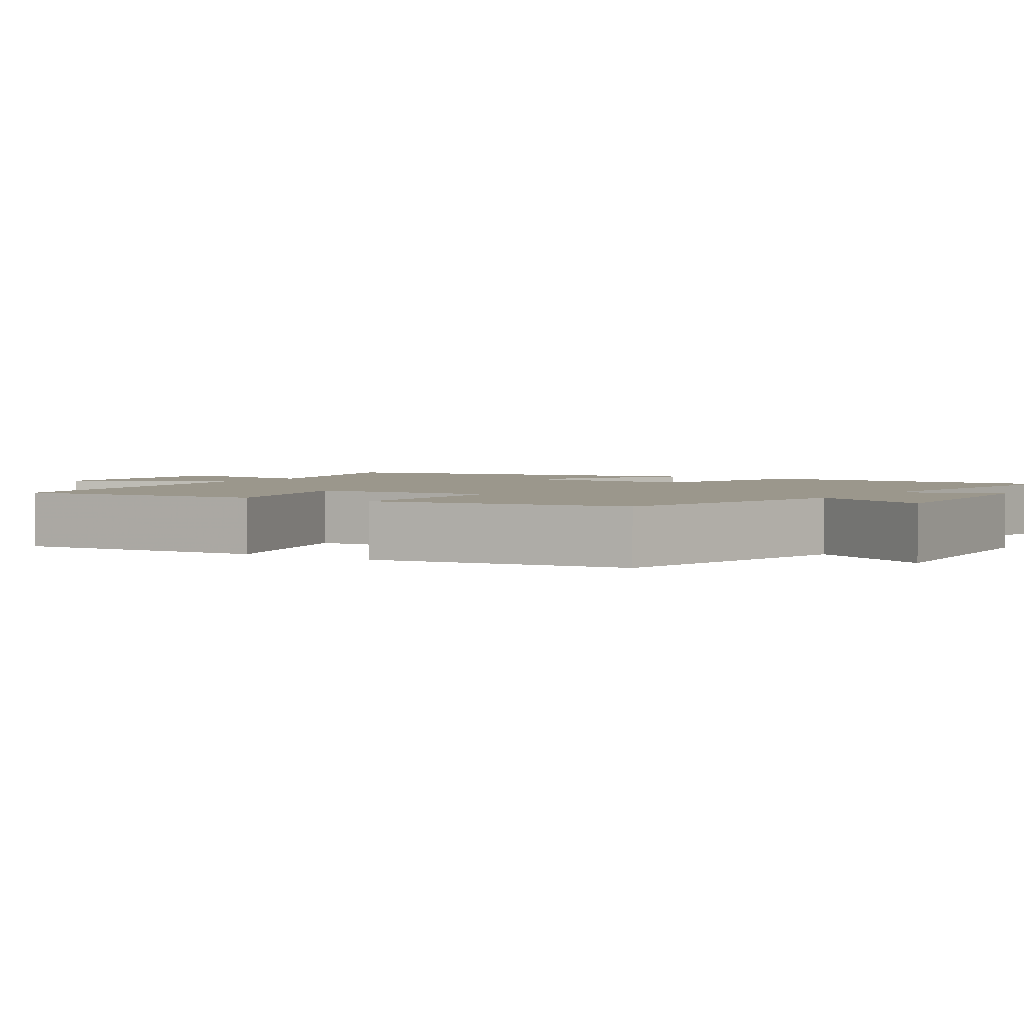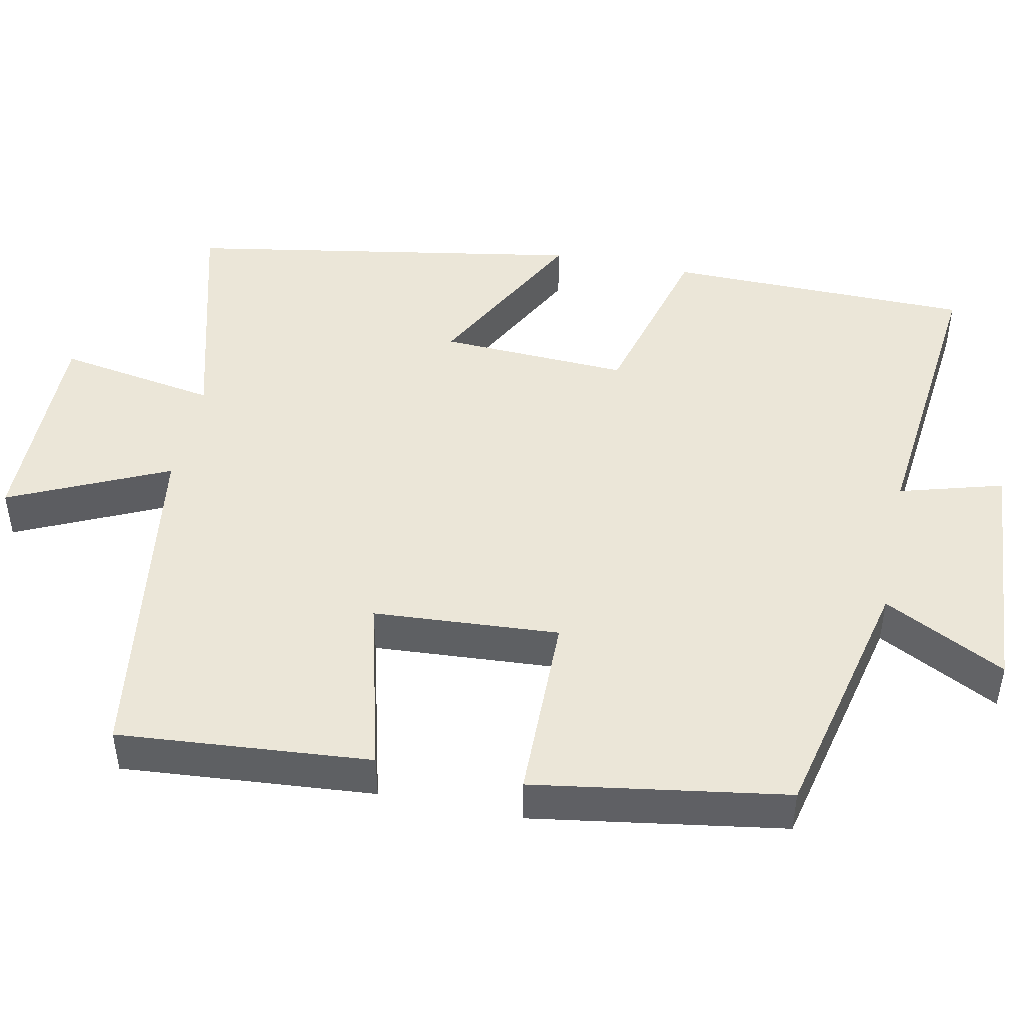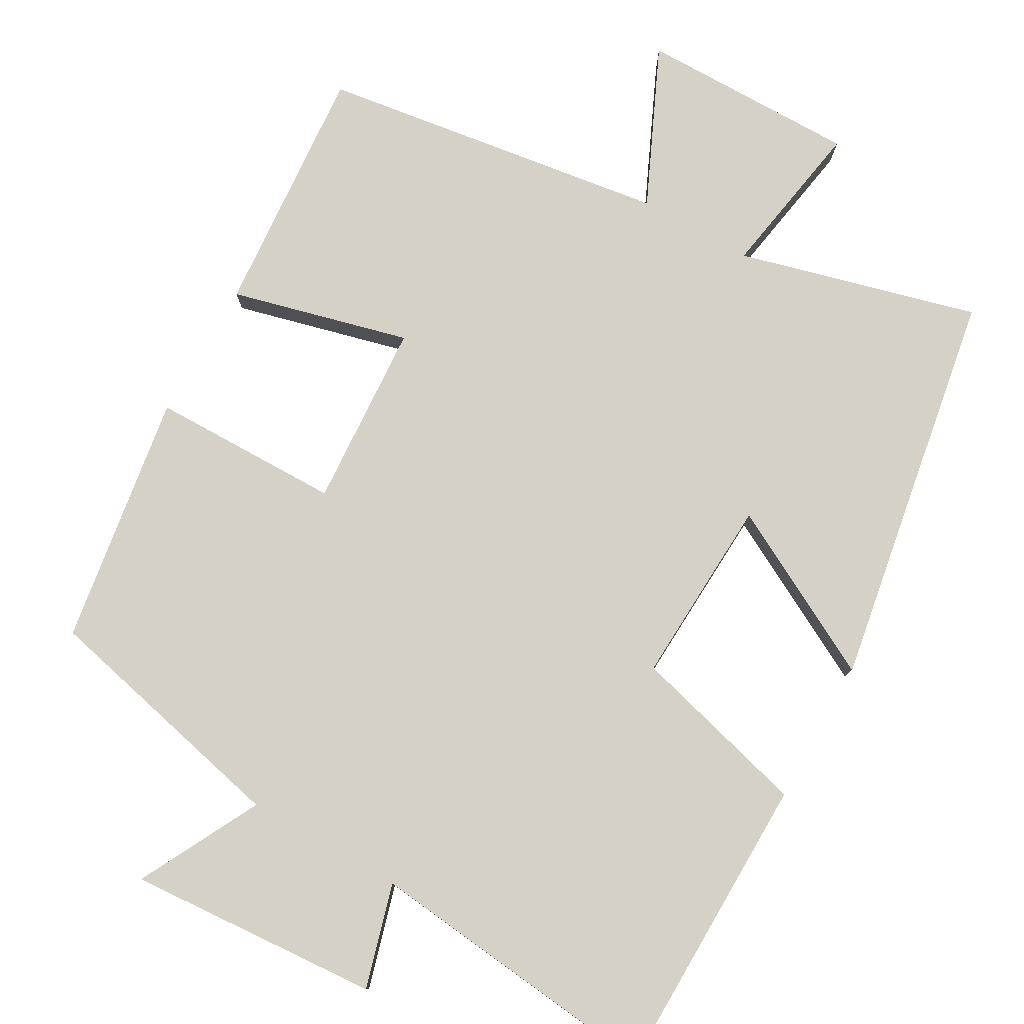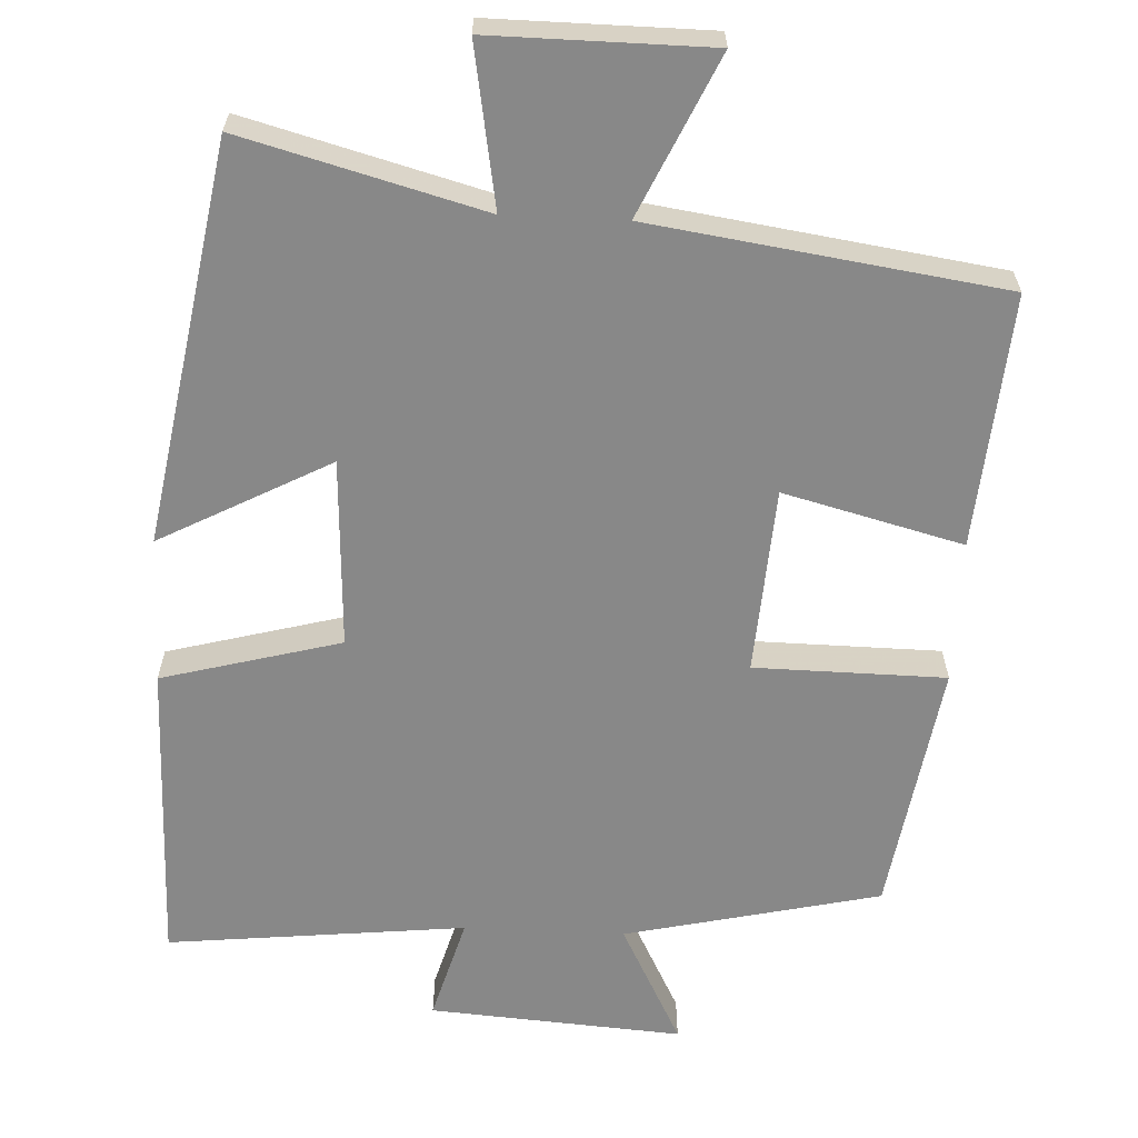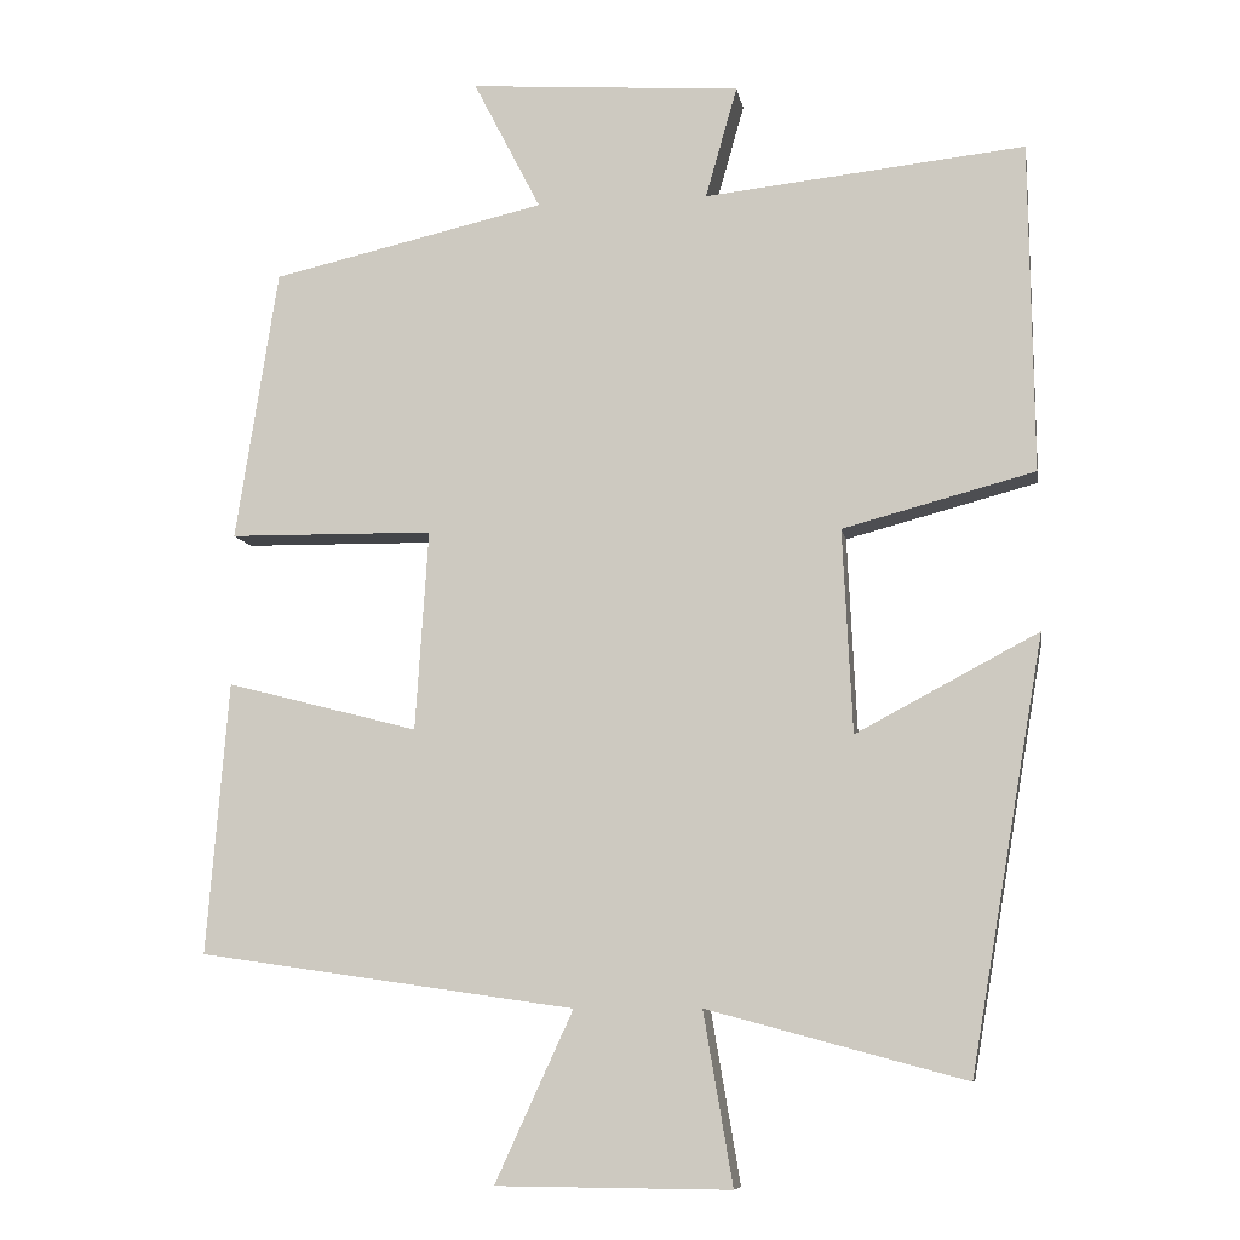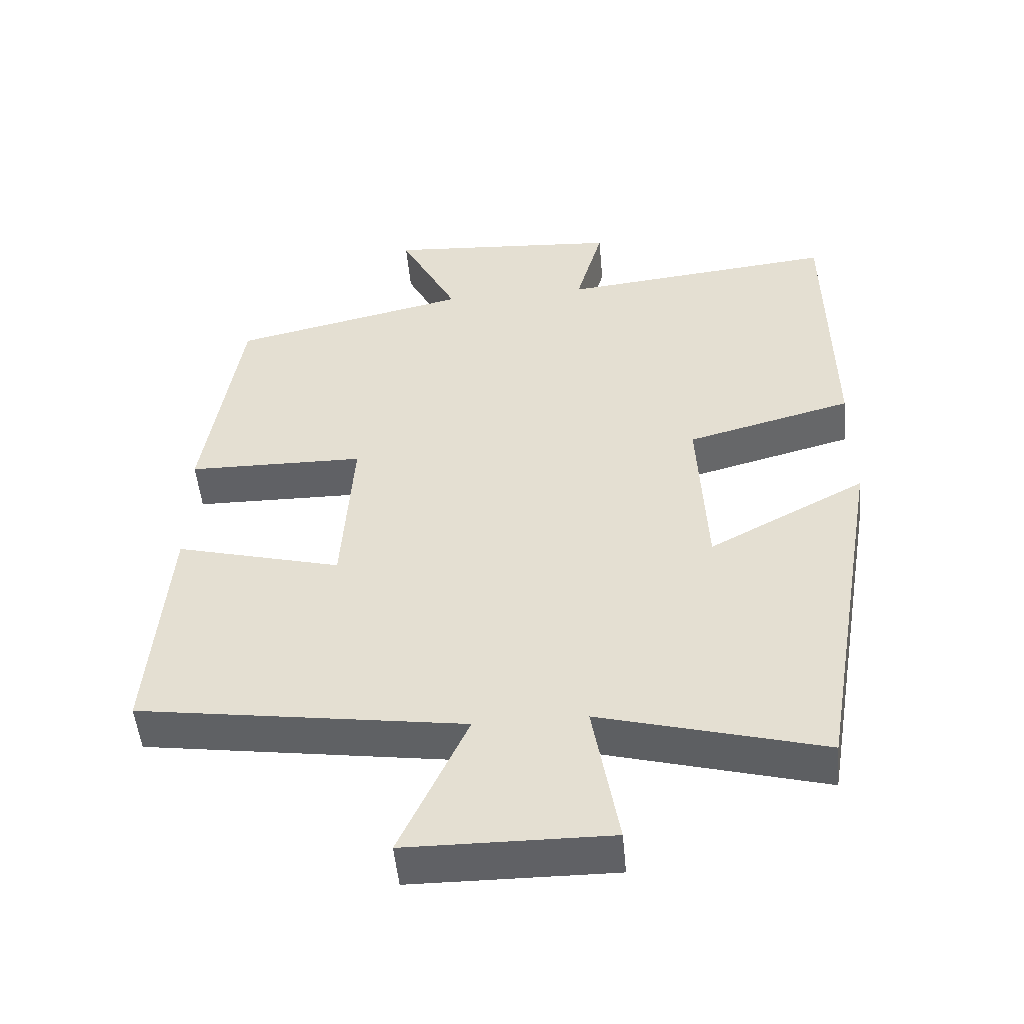
<metadata>
{"format":"obj","ext":"obj","renderer":"f3d","projection":"perspective","resolution":1024,"background":"white","views":[{"elev":2.7,"azim":-56.8,"up":"+Y"},{"elev":46.3,"azim":-78.4,"up":"+Y"},{"elev":78.8,"azim":29.6,"up":"+Y"},{"elev":-62.8,"azim":177.3,"up":"+Y"},{"elev":-8.7,"azim":9.7,"up":"+Z"},{"elev":-50.3,"azim":5.2,"up":"+Z"}]}
</metadata>
<code>
v -0.448 0.07 0.423
v -0.111 0.07 0.5
v -0.194 0.07 0.661
v 0.14 0.07 0.637
v 0.101 0.07 0.5
v 0.495 0.07 0.542
v 0.5 0.07 0.137
v 0.264 0.07 0.074
v 0.276 0.07 -0.176
v 0.5 0.07 -0.057
v 0.409 0.07 -0.585
v 0.092 0.07 -0.5
v 0.128 0.07 -0.711
v -0.16 0.07 -0.709
v -0.064 0.07 -0.5
v -0.527 0.07 -0.433
v -0.5 0.07 -0.099
v -0.264 0.07 -0.16
v -0.248 0.07 0.086
v -0.5 0.07 0.089
v -0.448 0 0.423
v -0.111 0 0.5
v -0.194 0 0.661
v 0.14 0 0.637
v 0.101 0 0.5
v 0.495 0 0.542
v 0.5 0 0.137
v 0.264 0 0.074
v 0.276 0 -0.176
v 0.5 0 -0.057
v 0.409 0 -0.585
v 0.092 0 -0.5
v 0.128 0 -0.711
v -0.16 0 -0.709
v -0.064 0 -0.5
v -0.527 0 -0.433
v -0.5 0 -0.099
v -0.264 0 -0.16
v -0.248 0 0.086
v -0.5 0 0.089
f 19 20 1 2
f 18 19 2
f 15 16 17 18
f 15 18 2
f 12 13 14 15
f 12 15 2
f 9 10 11 12
f 8 9 12 2
f 5 6 7 8
f 5 8 2 3
f 3 4 5
f 22 21 40 39
f 22 39 38
f 38 37 36 35
f 22 38 35
f 35 34 33 32
f 22 35 32
f 32 31 30 29
f 22 32 29 28
f 28 27 26 25
f 23 22 28 25
f 25 24 23
f 1 21 22 2
f 2 22 23 3
f 3 23 24 4
f 4 24 25 5
f 5 25 26 6
f 6 26 27 7
f 7 27 28 8
f 8 28 29 9
f 9 29 30 10
f 10 30 31 11
f 11 31 32 12
f 12 32 33 13
f 13 33 34 14
f 14 34 35 15
f 15 35 36 16
f 16 36 37 17
f 17 37 38 18
f 18 38 39 19
f 19 39 40 20
f 20 40 21 1

</code>
